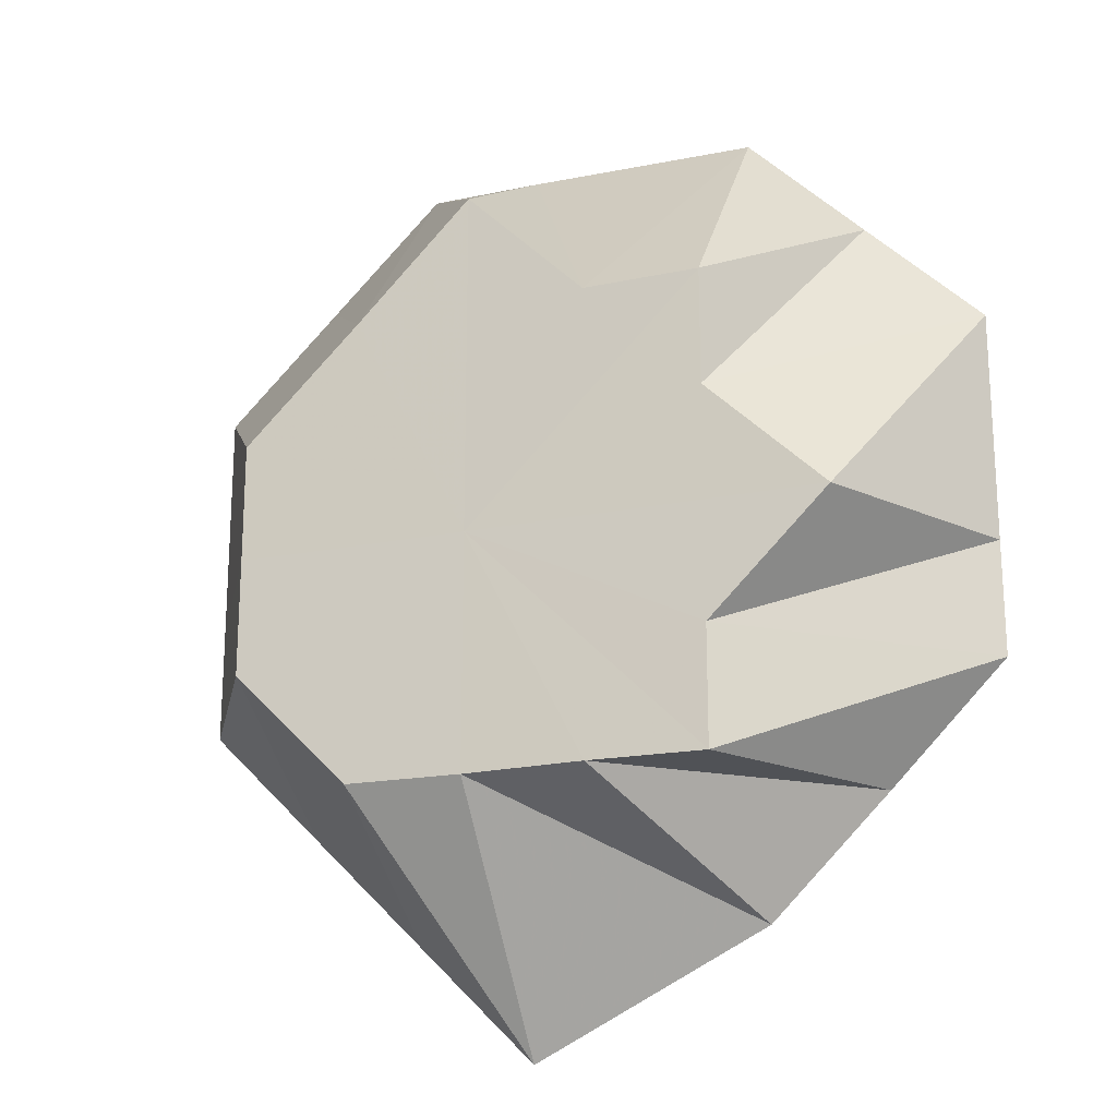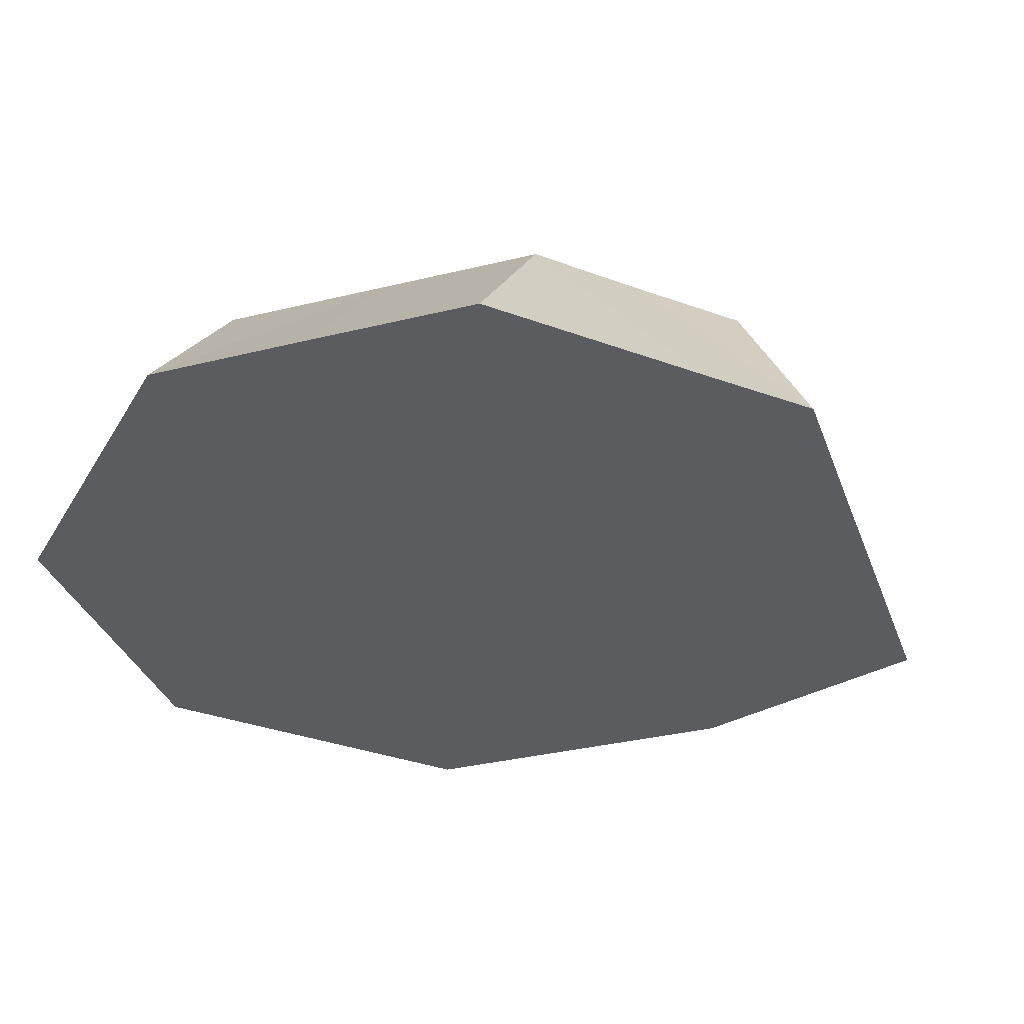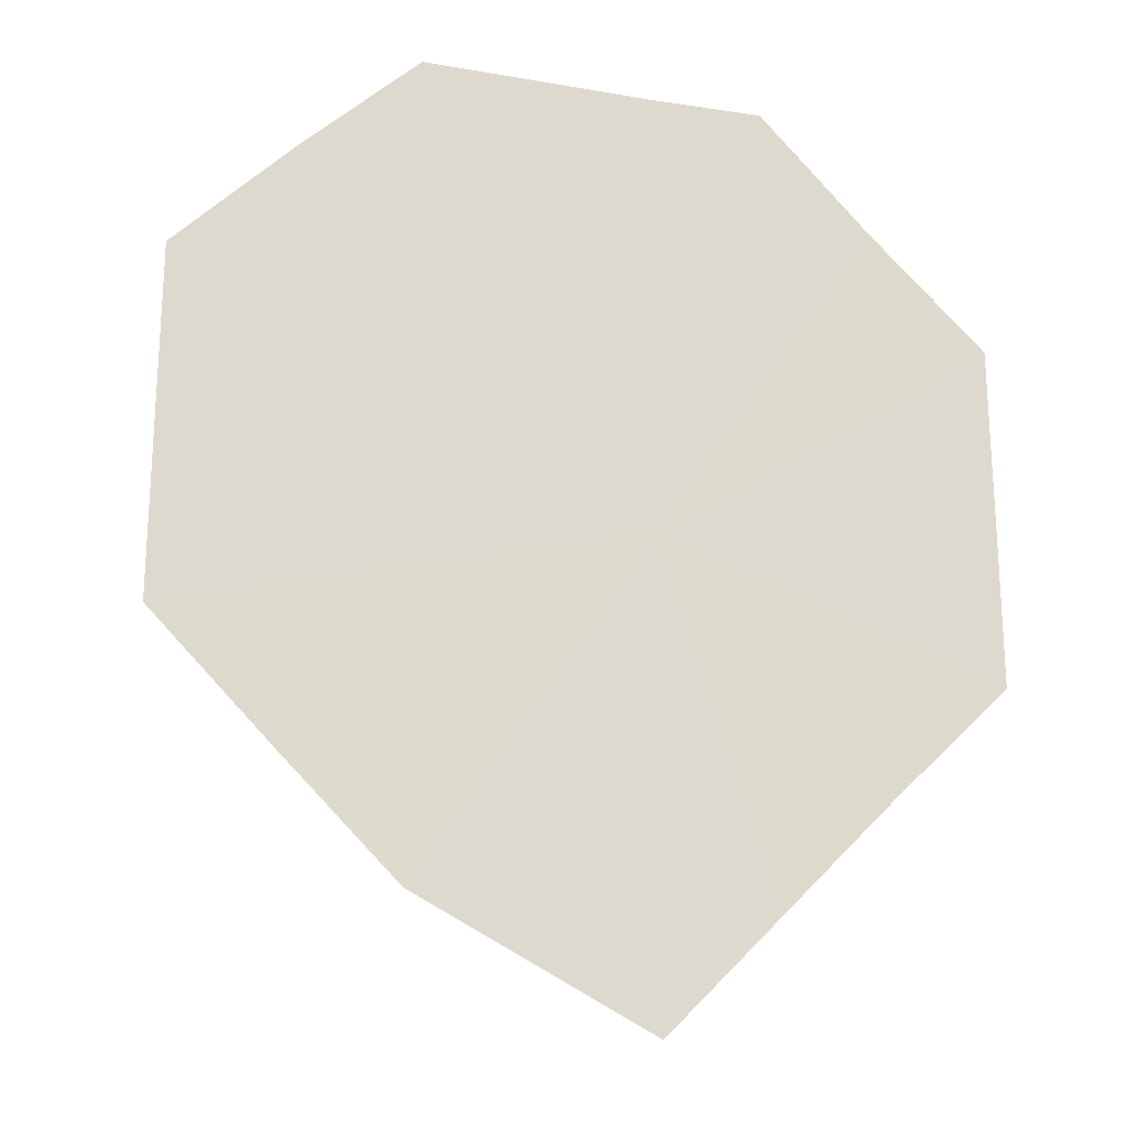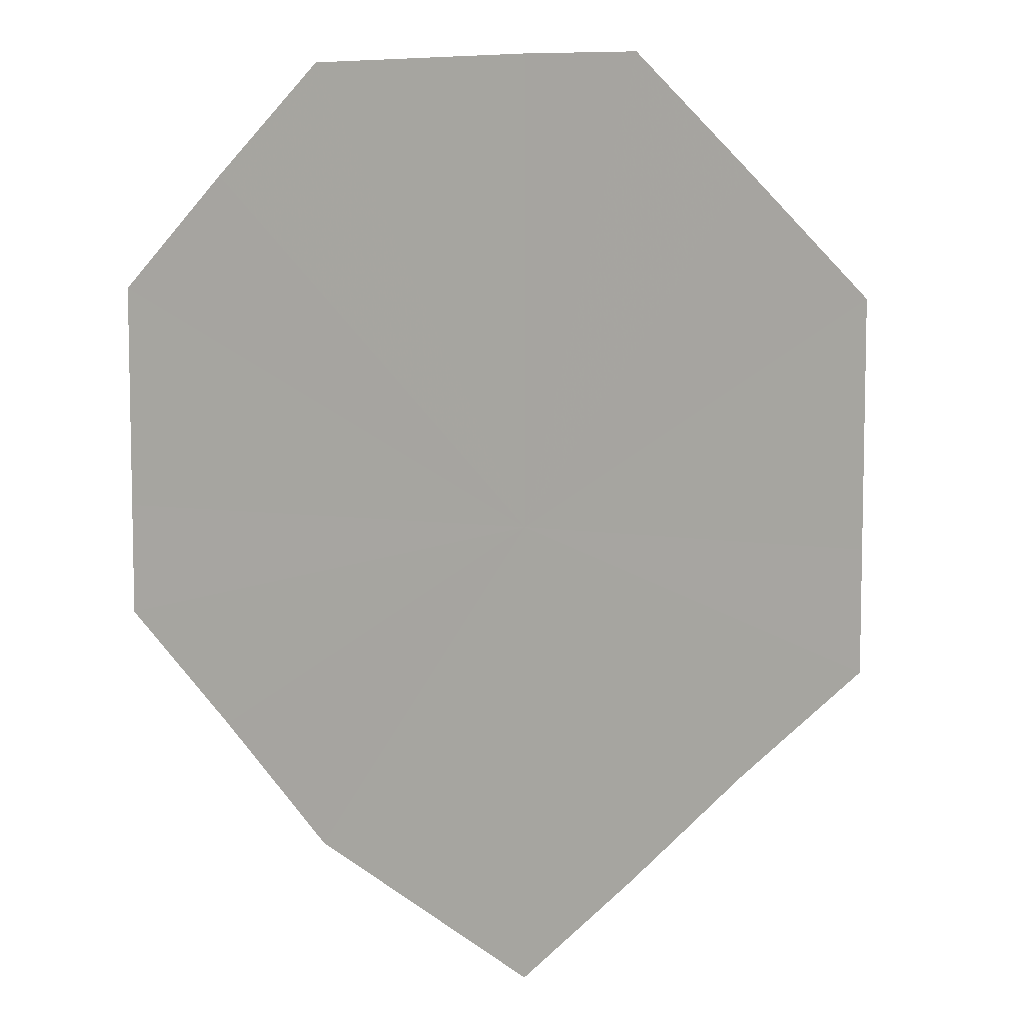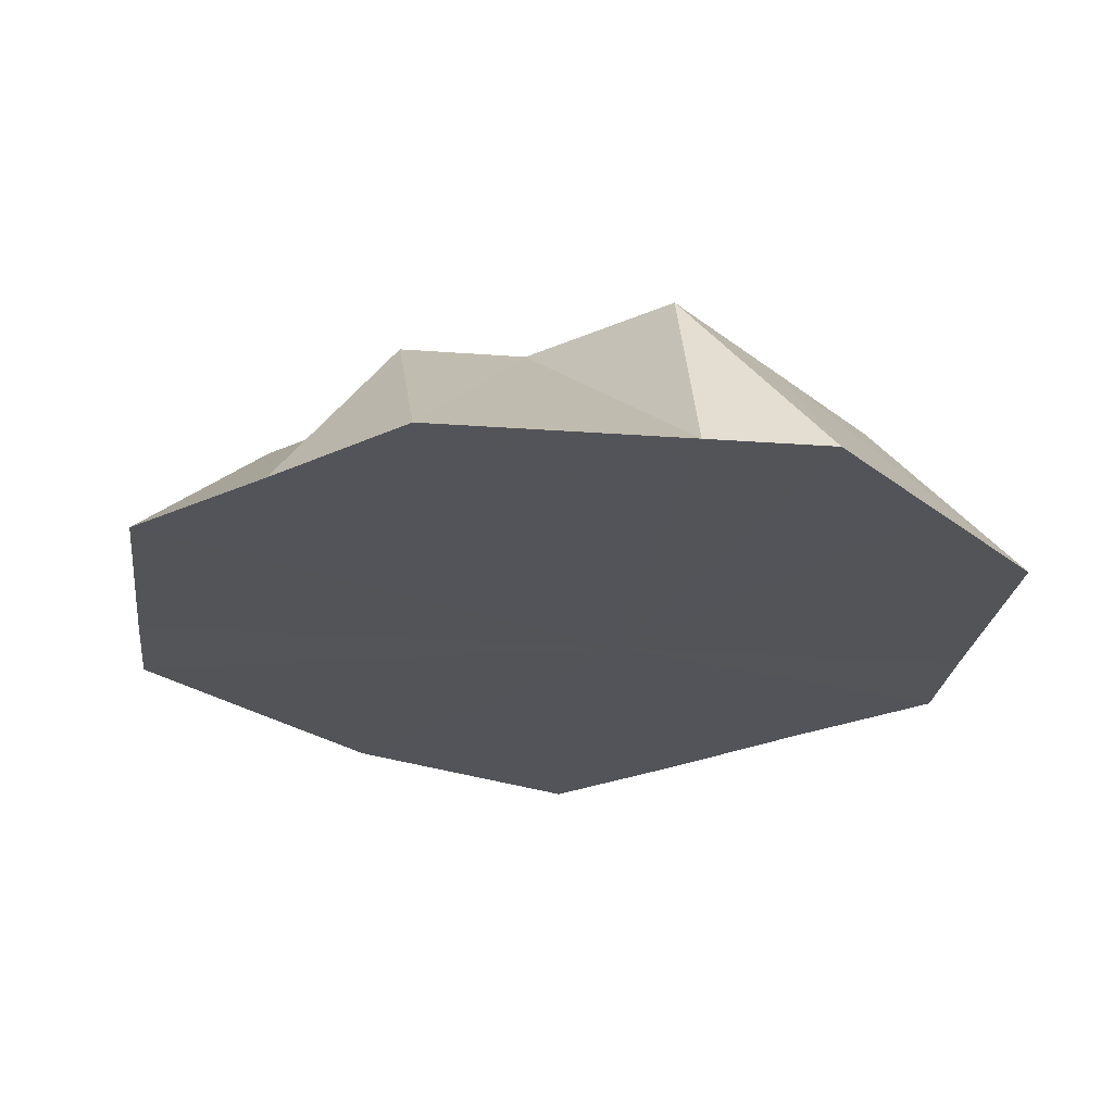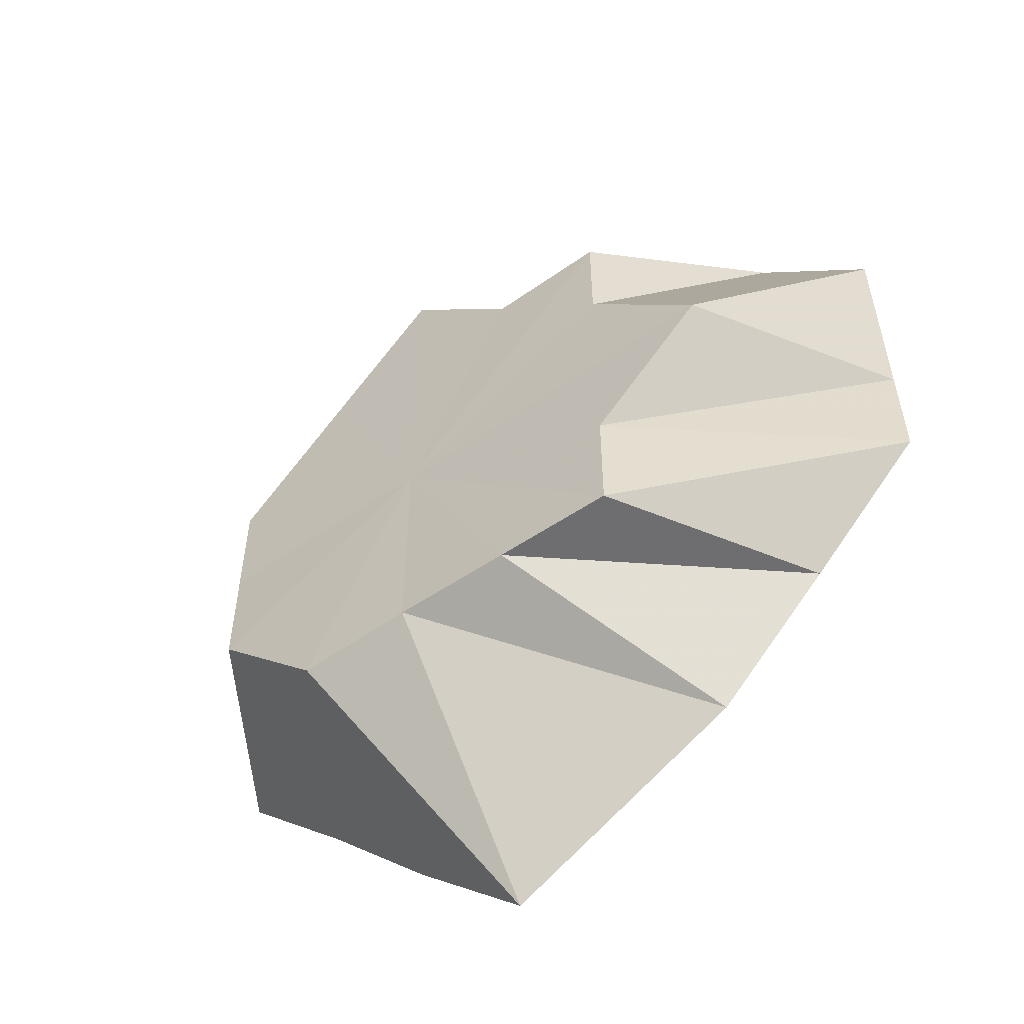
<metadata>
{"format":"obj","ext":"obj","renderer":"f3d","projection":"perspective","resolution":1024,"background":"white","views":[{"elev":-20.5,"azim":19.7,"up":"+Y"},{"elev":-34.3,"azim":-116.5,"up":"+Z"},{"elev":-21.2,"azim":163.1,"up":"+Y"},{"elev":7.2,"azim":-155.3,"up":"+Y"},{"elev":-23.7,"azim":172.9,"up":"+Z"},{"elev":-55.3,"azim":36.0,"up":"+Y"}]}
</metadata>
<code>
o 17291
v 2199 1871 8.131
v 2199 1871 8.131
v 2199 1871 8.147
v 2199 1871 8.131
v 2199 1871 8.147
v 2199 1871 8.131
v 2199 1871 8.131
v 2199 1871 8.147
v 2199 1871 8.131
v 2199 1871 8.131
v 2199 1871 8.147
v 2199 1871 8.147
v 2199 1871 8.147
v 2199 1871 8.131
v 2199 1871 8.147
v 2199 1871 8.131
v 2199 1871 8.131
v 2199 1871 8.147
v 2199 1871 8.131
v 2199 1871 8.131
v 2199 1871 8.147
v 2199 1871 8.131
v 2199 1871 8.147
v 2199 1871 8.131
v 2199 1871 8.131
v 2199 1871 8.147
v 2199 1871 8.131
v 2199 1871 8.131
v 2199 1871 8.147
v 2199 1871 8.131
v 2199 1871 8.147
v 2199 1871 8.131
v 2199 1871 8.131
v 2199 1871 8.147
v 2199 1871 8.131
v 2199 1871 8.131
v 2199 1871 8.147
v 2199 1871 8.131
v 2199 1871 8.131
v 2199 1871 8.147
v 2199 1871 8.131
v 2199 1871 8.131
v 2199 1871 8.131
v 2199 1871 8.147
v 2199 1871 8.131
v 2199 1871 8.131
v 2199 1871 8.131
v 2199 1871 8.147
v 2199 1871 8.147
v 2199 1871 8.131
v 2199 1871 8.131
v 2199 1871 8.131
v 2199 1871 8.131
v 2199 1871 8.131
v 2199 1871 8.131
v 2199 1871 8.131
v 2199 1871 8.131
v 2199 1871 8.131
v 2199 1871 8.131
v 2199 1871 8.131
v 2199 1871 8.131
v 2199 1871 8.131
v 2199 1871 8.131
v 2199 1871 8.131
v 2199 1871 8.131
v 2199 1871 8.131
f 1 2 3
f 2 4 5
f 6 5 3
f 4 7 8
f 7 9 8
f 10 8 5
f 3 5 11
f 5 8 11
f 12 13 11
f 9 14 15
f 16 15 8
f 8 15 11
f 17 18 15
f 15 18 11
f 14 19 18
f 19 20 21
f 20 22 23
f 24 23 21
f 21 23 11
f 25 26 23
f 23 26 11
f 22 27 26
f 27 28 29
f 30 29 26
f 26 29 11
f 29 31 11
f 32 31 29
f 28 33 31
f 31 34 11
f 35 34 31
f 33 36 34
f 34 37 11
f 38 37 34
f 36 39 37
f 37 40 11
f 41 40 37
f 39 42 40
f 42 43 40
f 40 44 11
f 43 1 44
f 45 44 40
f 44 3 11
f 46 3 44
f 47 48 49
f 50 51 52
f 52 51 53
f 54 51 50
f 53 51 55
f 56 51 54
f 55 51 57
f 58 51 56
f 57 51 59
f 60 51 58
f 59 51 61
f 62 51 60
f 61 51 63
f 64 51 62
f 63 51 65
f 66 51 64
f 65 51 66

</code>
